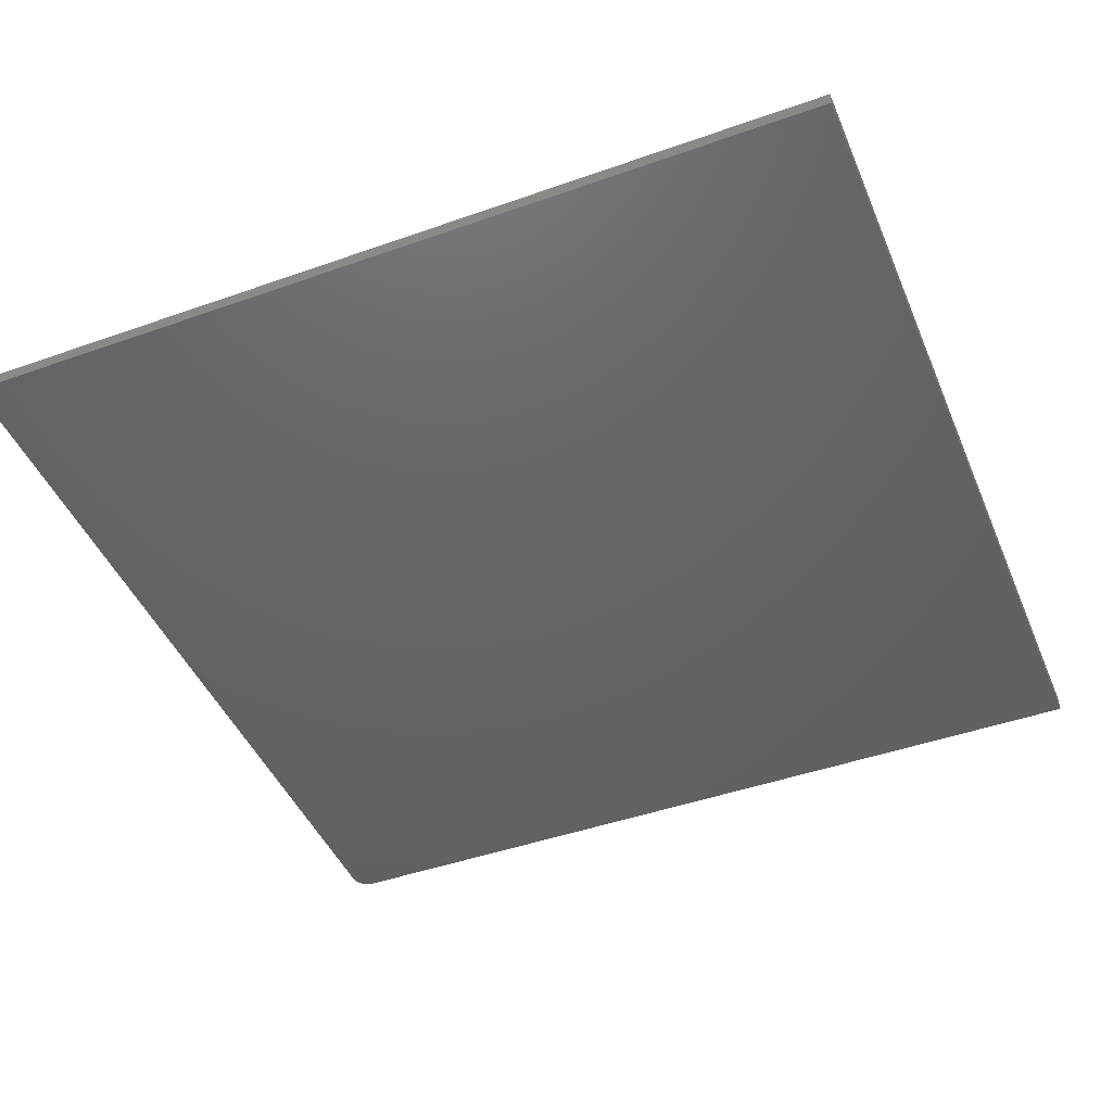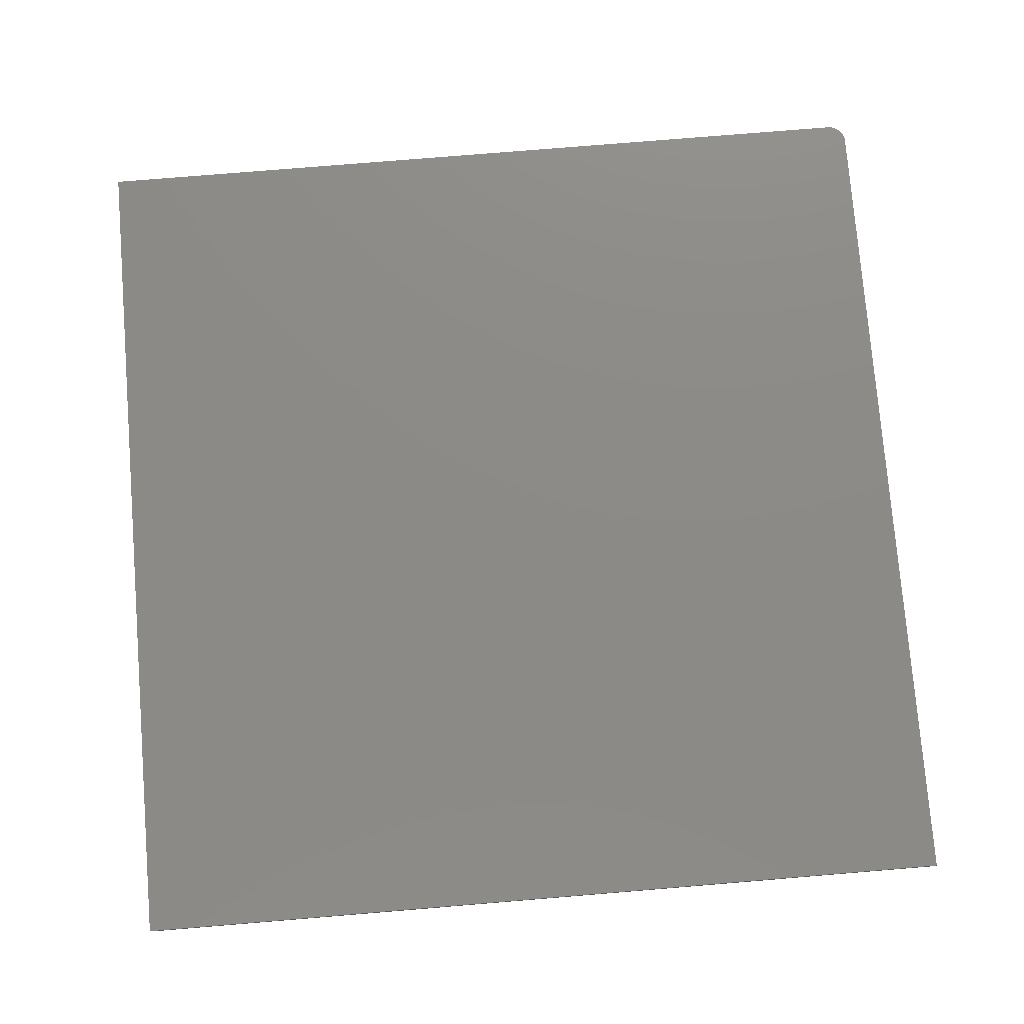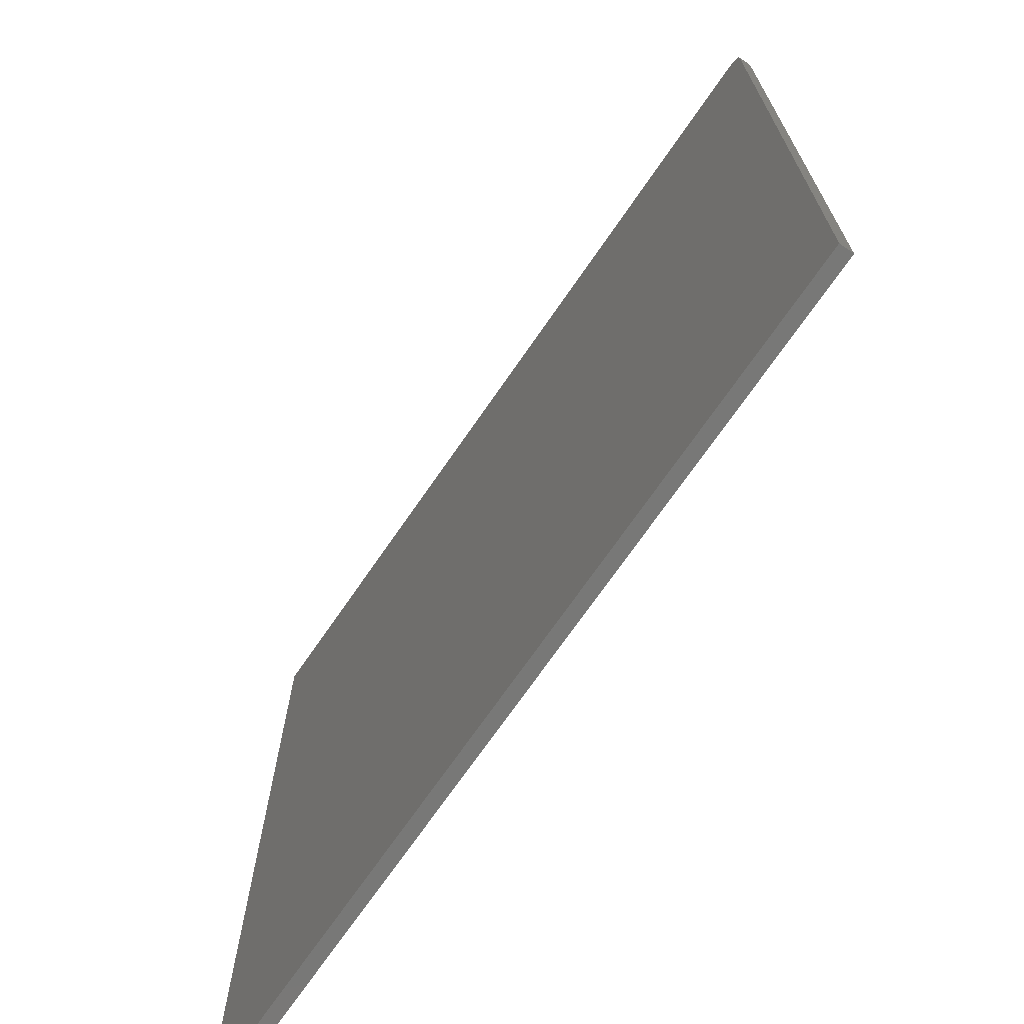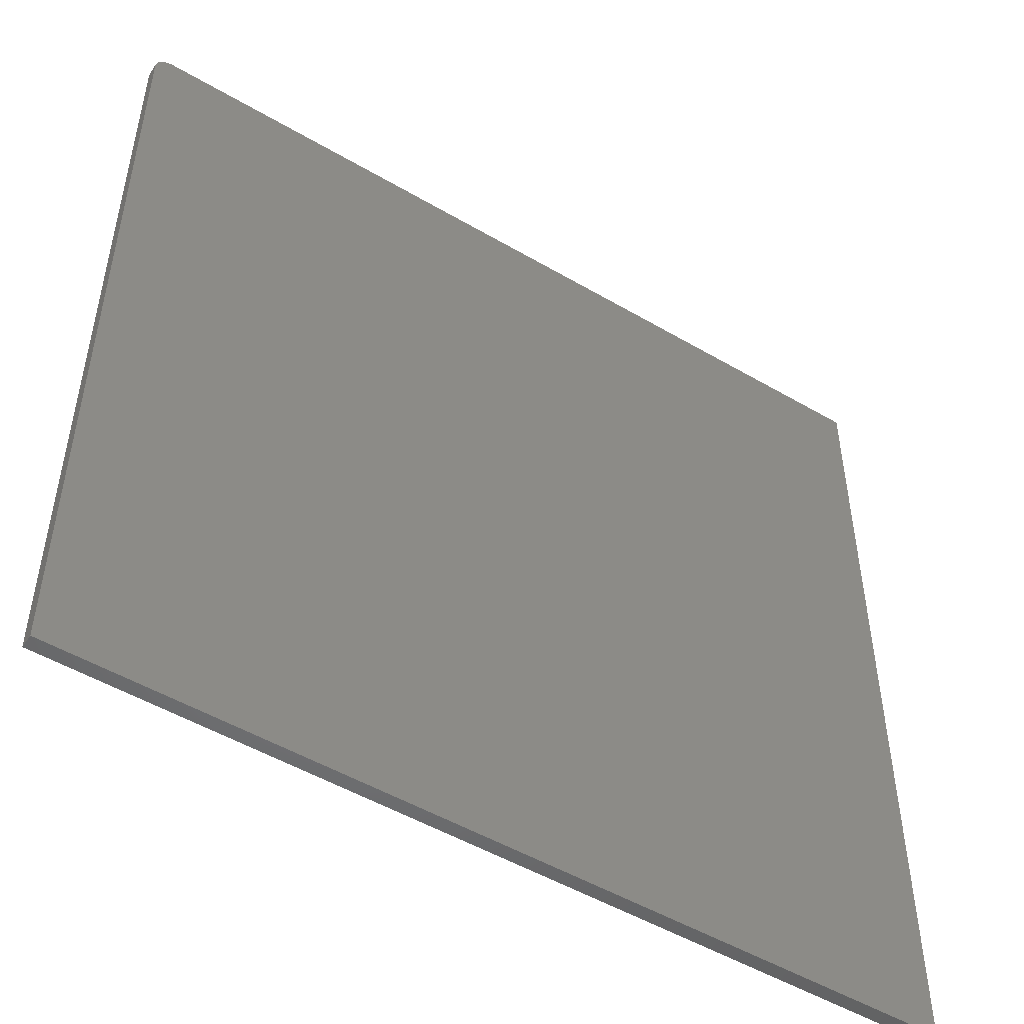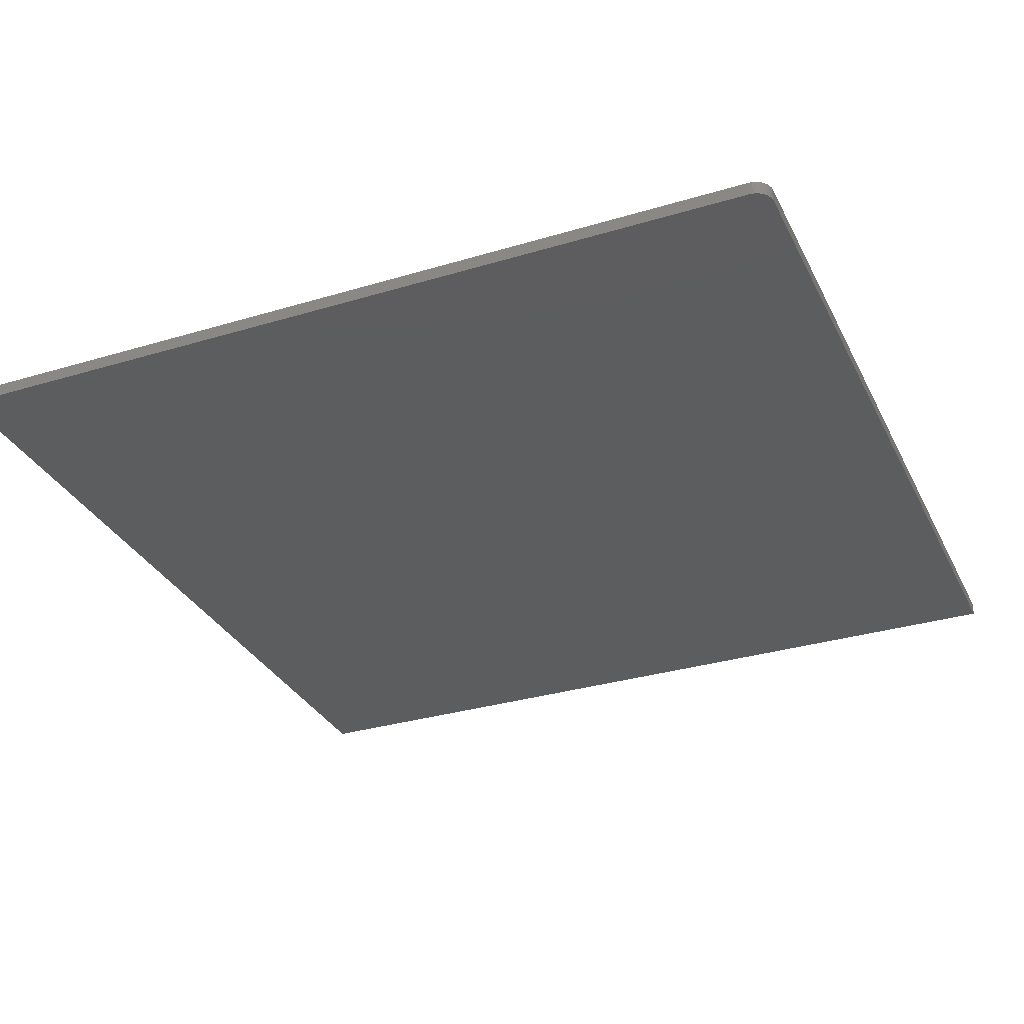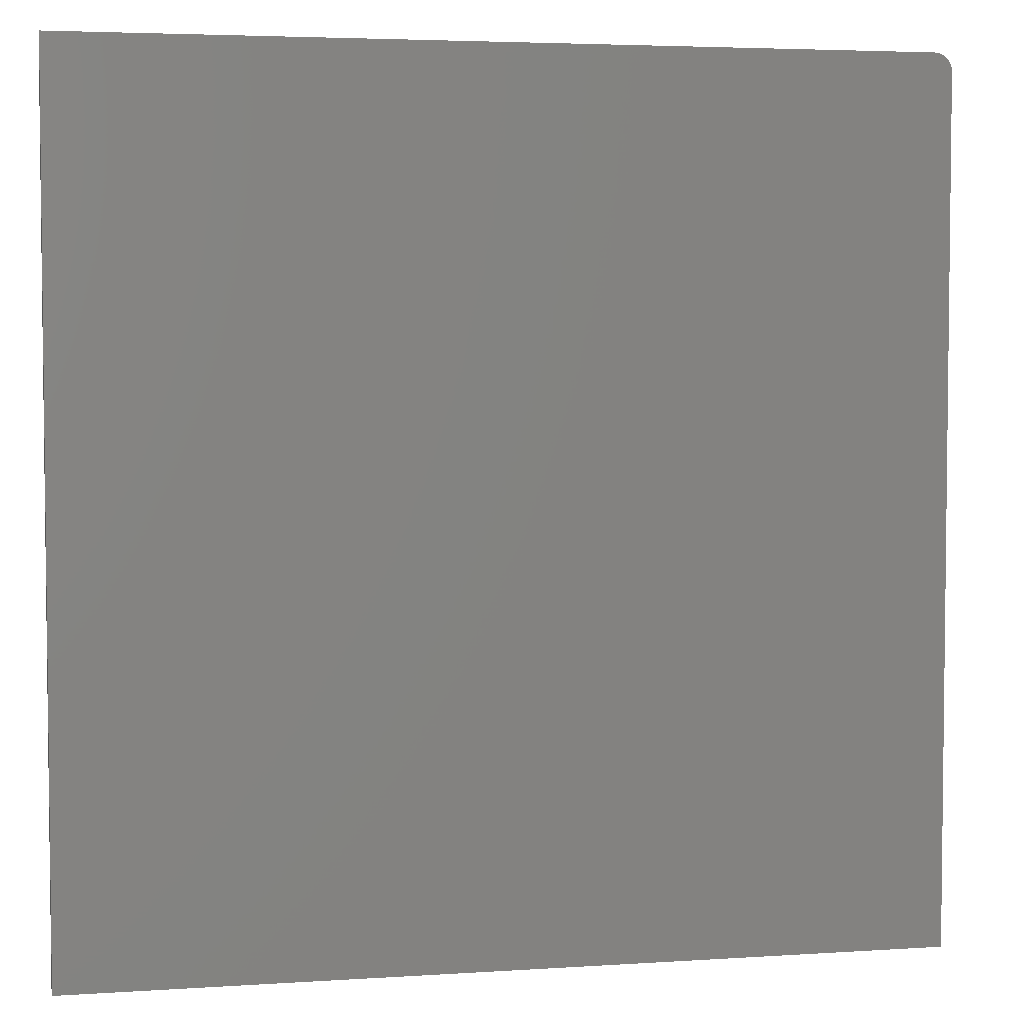
<metadata>
{"format":"stl","ext":"stl","renderer":"f3d","projection":"perspective","resolution":1024,"background":"white","views":[{"elev":-45.3,"azim":-67.8,"up":"+Z"},{"elev":77.0,"azim":-4.7,"up":"+Z"},{"elev":-70.8,"azim":55.5,"up":"+Y"},{"elev":-50.6,"azim":147.3,"up":"+Y"},{"elev":-31.8,"azim":113.0,"up":"+Z"},{"elev":4.2,"azim":-12.3,"up":"+Y"}]}
</metadata>
<code>
# stl→obj: 24 verts, 44 faces
v 0.7108 0.75 0.02344
v 0.7227 0.7476 0.02344
v 0.7169 0.7494 0.02344
v -0.7422 0.75 0.02344
v -0.7422 -0.75 0.02344
v 0.742 -0.75 0.02344
v 0.742 0.7188 0.02344
v 0.7414 0.7248 0.02344
v 0.7396 0.7307 0.02344
v 0.7368 0.7361 0.02344
v 0.7329 0.7408 0.02344
v 0.7281 0.7447 0.02344
v 0.7169 0.7494 0
v 0.7227 0.7476 0
v 0.7108 0.75 0
v -0.7422 0.75 0
v 0.7281 0.7447 0
v 0.7329 0.7408 0
v 0.7368 0.7361 0
v 0.7396 0.7307 0
v 0.7414 0.7248 0
v 0.742 0.7188 0
v 0.742 -0.75 0
v -0.7422 -0.75 0
f 1 2 3
f 4 5 6
f 4 6 7
f 4 7 8
f 4 8 9
f 4 9 10
f 4 10 11
f 4 11 12
f 4 12 2
f 4 2 1
f 13 14 15
f 16 15 14
f 16 14 17
f 16 17 18
f 16 18 19
f 16 19 20
f 16 20 21
f 16 21 22
f 16 22 23
f 16 23 24
f 1 15 4
f 4 15 16
f 6 23 7
f 7 23 22
f 15 1 13
f 13 1 3
f 13 3 14
f 14 3 2
f 14 2 17
f 17 2 12
f 17 12 18
f 18 12 11
f 18 11 19
f 19 11 10
f 19 10 20
f 20 10 9
f 20 9 21
f 21 9 8
f 21 8 22
f 22 8 7
f 4 16 5
f 5 16 24
f 5 24 6
f 6 24 23

</code>
